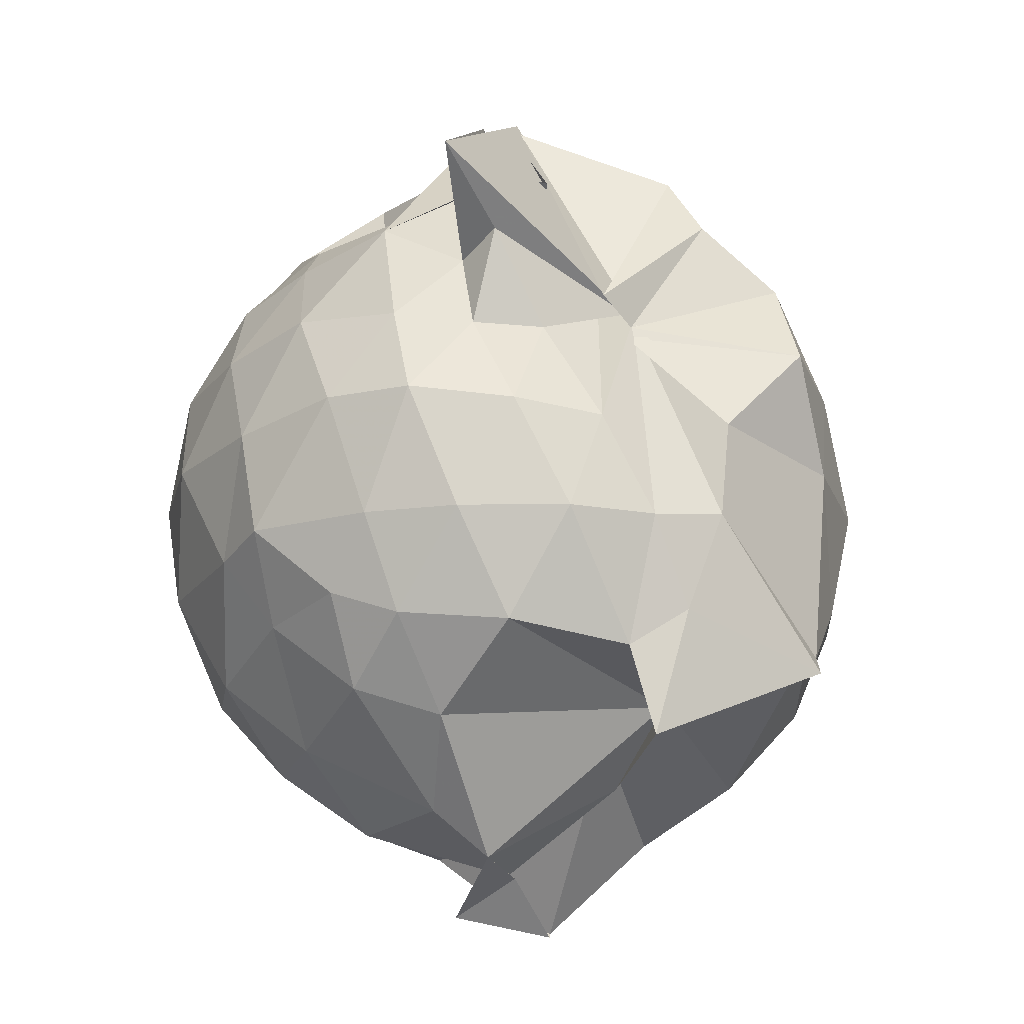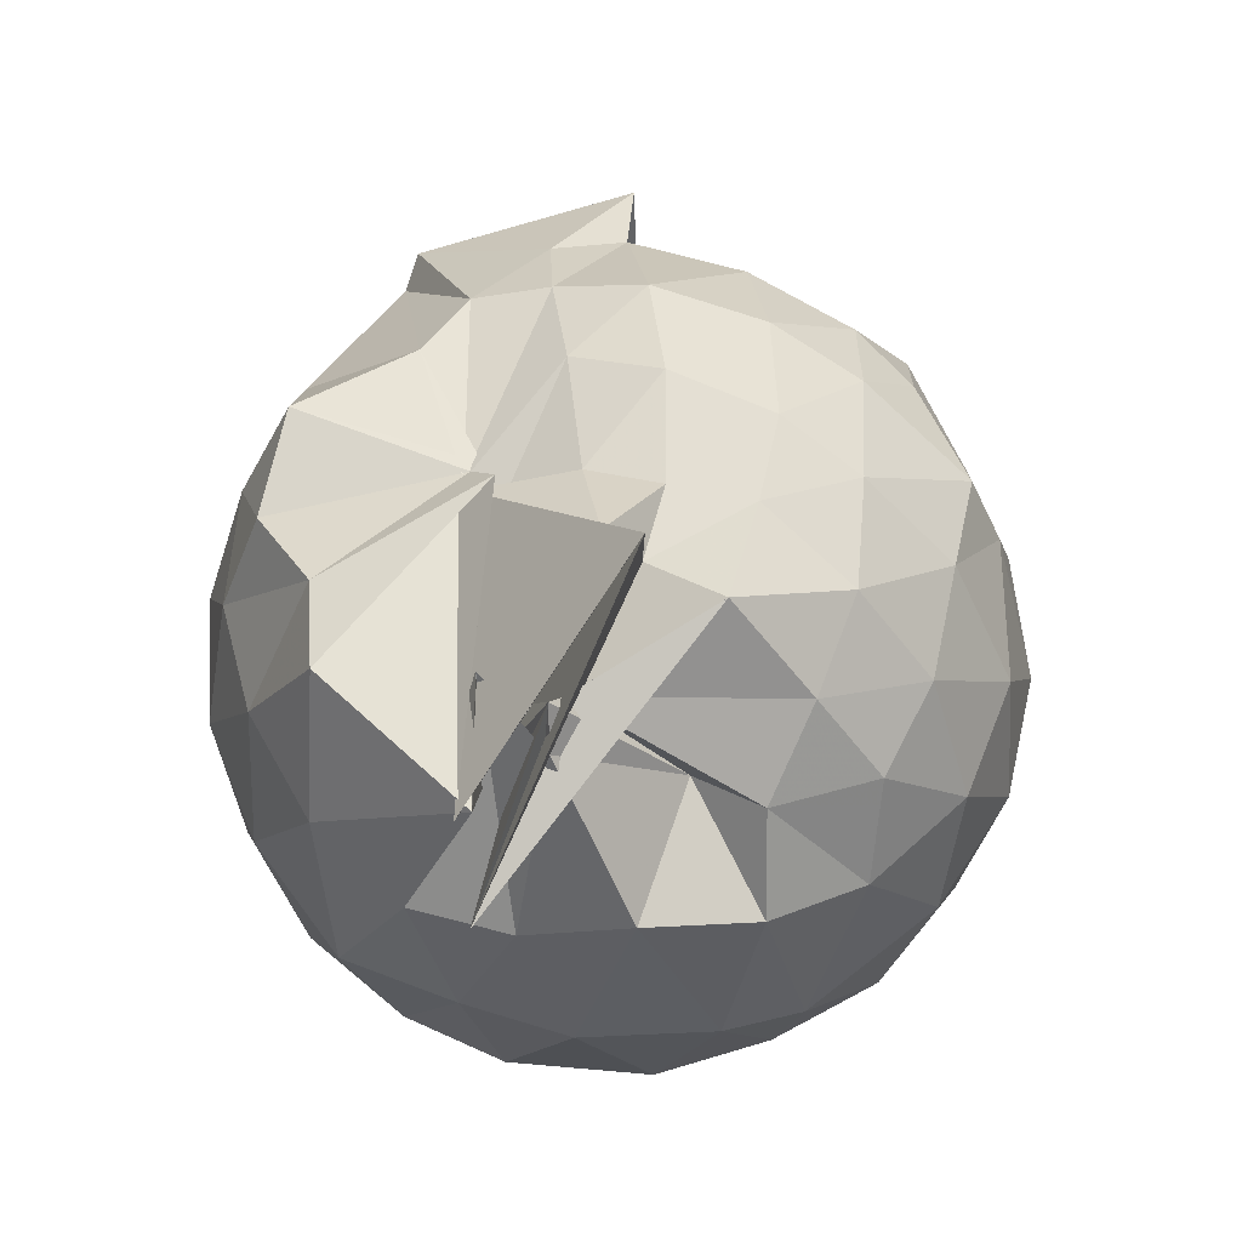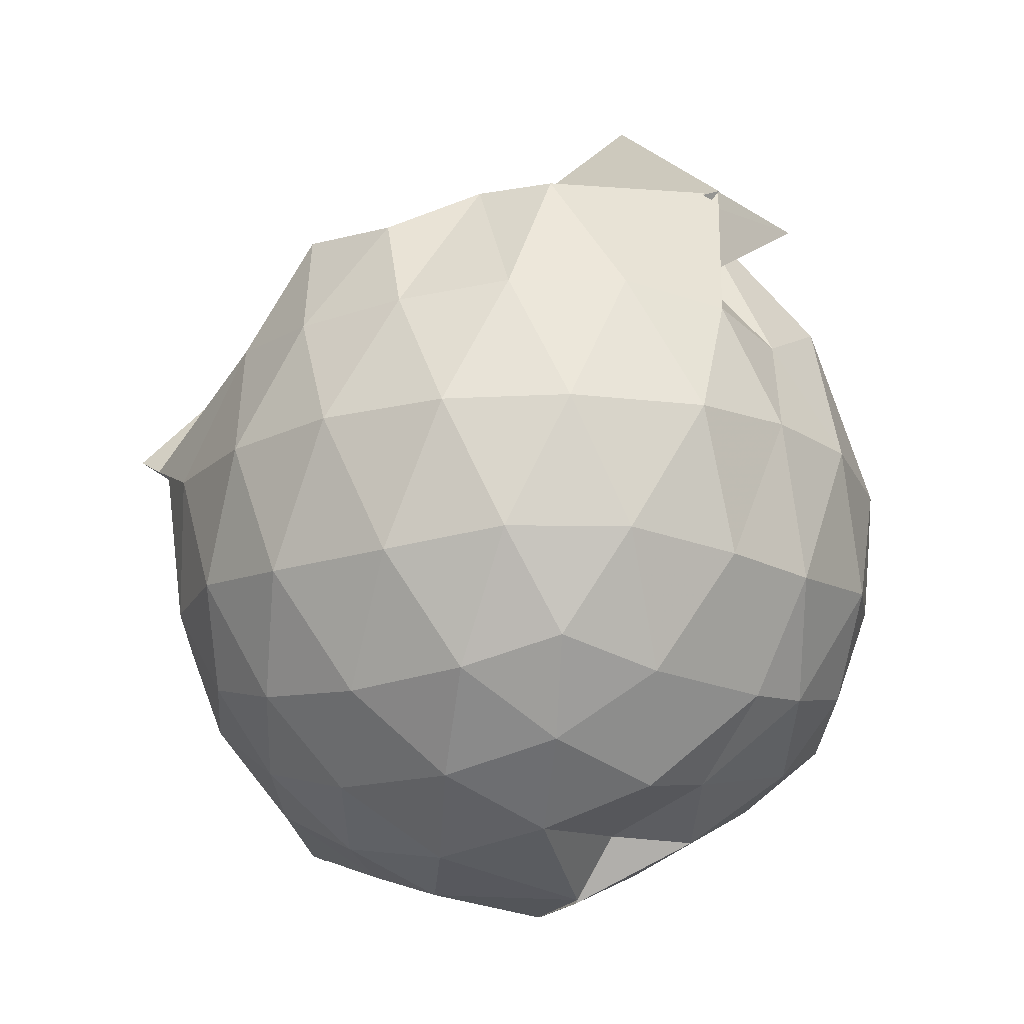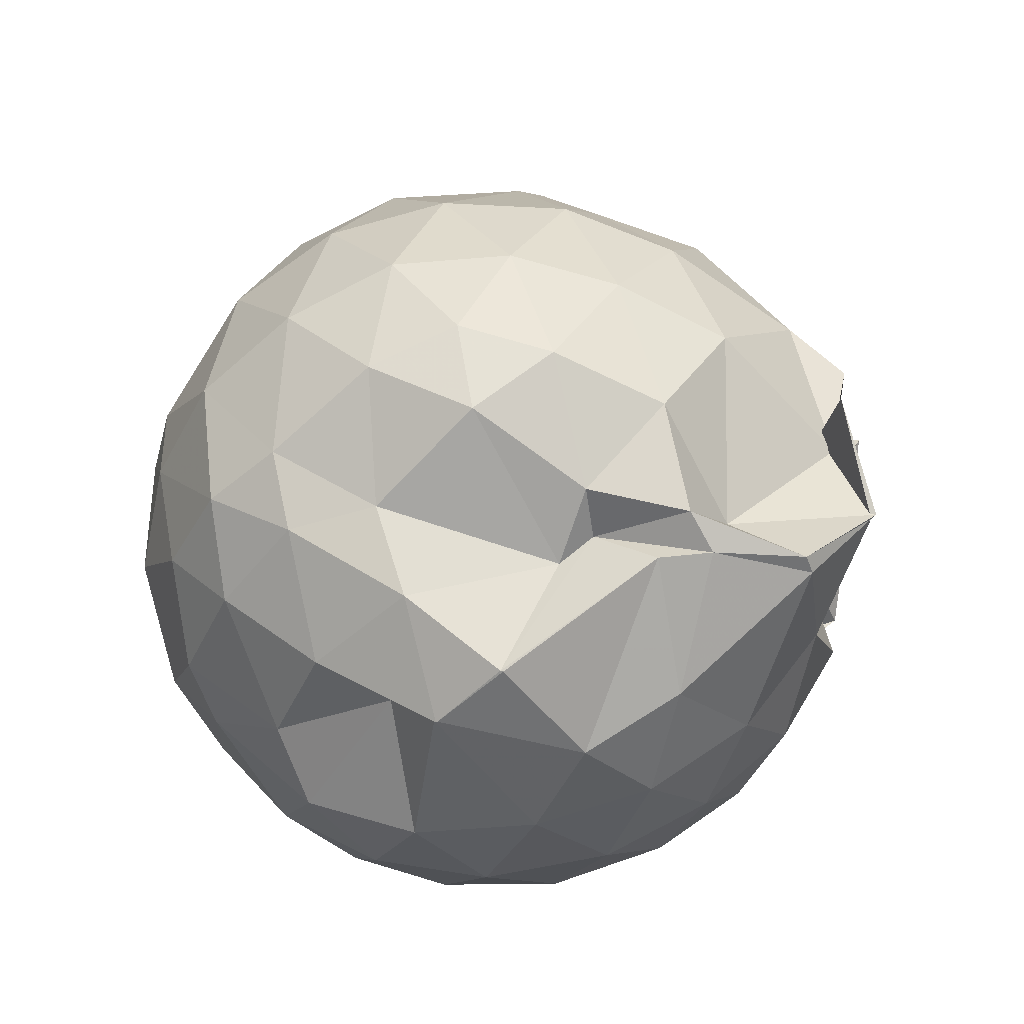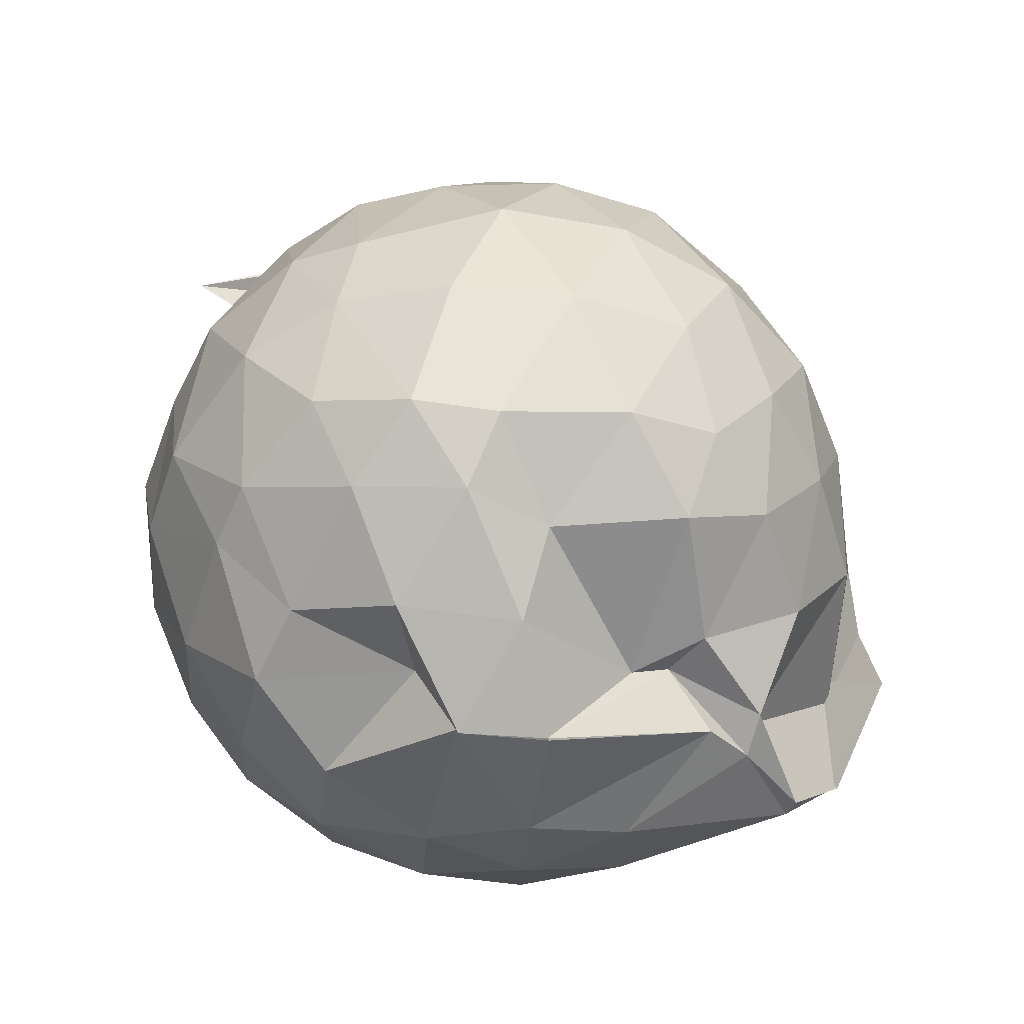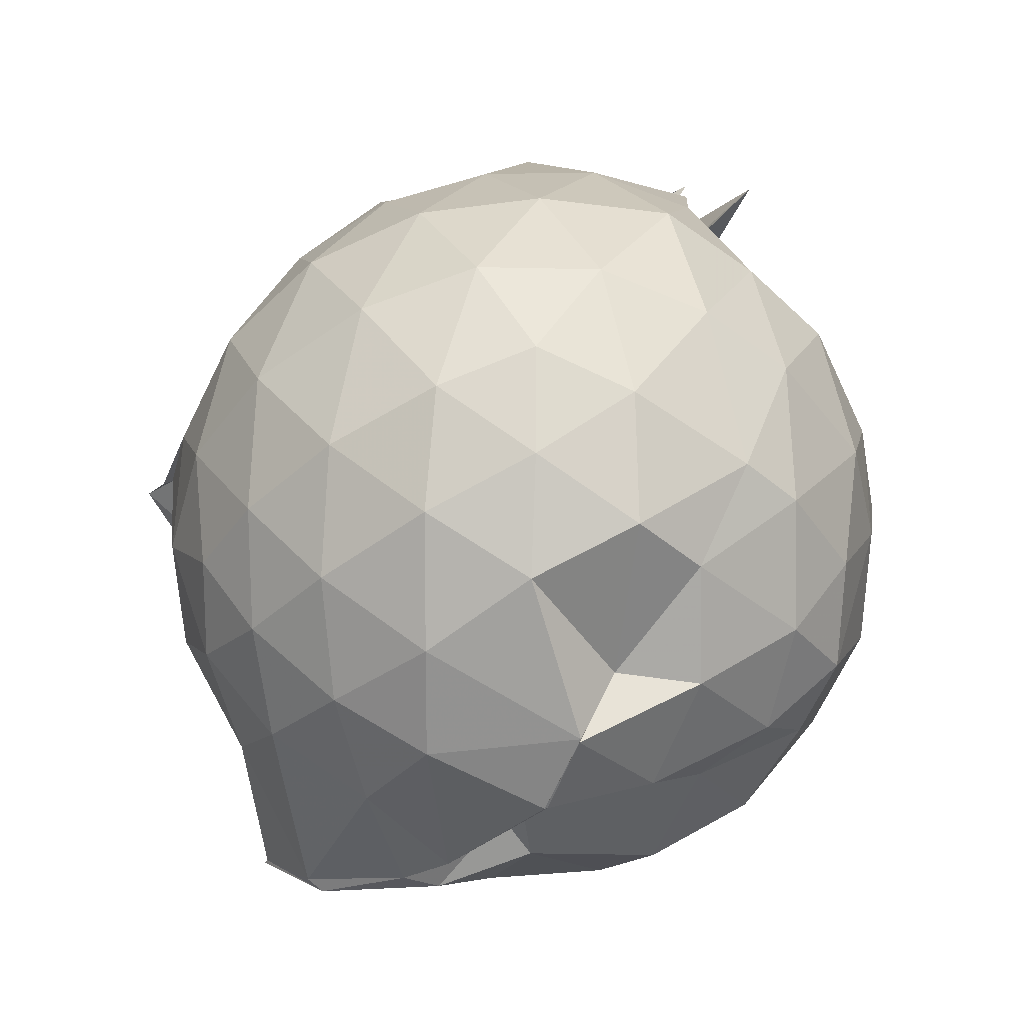
<metadata>
{"format":"obj","ext":"obj","renderer":"f3d","projection":"perspective","resolution":1024,"background":"white","views":[{"elev":49.7,"azim":-16.9,"up":"+Z"},{"elev":65.1,"azim":-174.3,"up":"+Z"},{"elev":-17.2,"azim":121.0,"up":"+Z"},{"elev":-63.0,"azim":-80.3,"up":"+Z"},{"elev":-54.8,"azim":-126.8,"up":"+Z"},{"elev":-55.6,"azim":125.1,"up":"+Z"}]}
</metadata>
<code>
v 0.04046 -0.01906 1.324
v -0.1037 -0.2103 -0.4515
v 0.7104 -0.1271 1.026
v 0.5774 0.03827 1.123
v 0.551 0.2128 1.119
v 0.2198 0.4772 1.159
v 0.243 0.2222 1.197
v 0.09522 0.3599 1.172
v -0.1535 0.2773 0.9307
v -0.2997 0.3536 0.9954
v -0.5113 0.2523 0.9446
v -0.5891 0.06256 0.9816
v -0.6164 -0.1764 0.9903
v -0.6445 -0.3986 0.9156
v -0.5203 -0.6089 0.8979
v -0.3951 -0.7171 0.9152
v -0.169 -0.8188 0.9334
v 0.08185 -0.9113 0.8581
v 0.2349 -0.8689 0.8765
v 0.3742 -0.6892 0.9532
v 0.4475 -0.5113 1.045
v 0.6819 -0.36 1.047
v 0.7896 -0.04077 0.8017
v 0.701 0.1908 0.8312
v 0.5514 0.4048 0.8375
v 0.3554 0.5451 0.8093
v 0.1439 0.5685 0.7769
v -0.08271 0.5676 0.8836
v -0.3182 0.5116 0.8245
v -0.5068 0.3966 0.7626
v -0.6838 0.1923 0.7403
v -0.7538 -0.04784 0.7624
v -0.7177 -0.3514 0.7704
v -0.6464 -0.5293 0.7193
v -0.514 -0.7566 0.7271
v -0.3428 -0.8666 0.7049
v 0.1817 -0.8964 0.5613
v 0.0853 -1.095 0.7622
v 0.5341 -0.9696 0.6491
v 0.5544 -0.8989 0.608
v 0.6982 -0.5335 0.8035
v 0.7934 -0.2987 0.7885
v 0.8284 0.1 0.5295
v 0.6992 0.3446 0.5343
v 0.4998 0.565 0.5297
v 0.2555 0.6368 0.5458
v 0.02557 0.6807 0.5351
v -0.2544 0.632 0.5097
v -0.4151 0.5556 0.4447
v -0.6593 0.3319 0.4946
v -0.7887 0.07984 0.4836
v -0.8239 -0.1923 0.4687
v -0.7676 -0.4674 0.4538
v -0.6275 -0.6964 0.4475
v -0.3867 -0.9396 0.442
v -0.2889 -1.049 0.3649
v 0.057 -0.9432 0.3421
v 0.1913 -0.8815 0.5434
v 0.5382 -0.8866 0.631
v 0.6719 -0.7253 0.5197
v 0.8232 -0.4588 0.5129
v 0.8726 -0.1797 0.522
v 0.7649 0.2192 0.2425
v 0.6012 0.4368 0.2484
v 0.3905 0.5762 0.2204
v 0.1749 0.6466 0.2068
v -0.1275 0.6526 0.2387
v -0.3579 0.5616 0.2555
v -0.5678 0.4011 0.1998
v -0.7152 0.174 0.1861
v -0.7937 -0.07675 0.2054
v -0.7726 -0.3397 0.2008
v -0.6729 -0.565 0.1771
v -0.5144 -0.7817 0.1592
v -0.2053 -0.9882 0.1394
v -0.3617 -1.015 0.07823
v 0.05897 -0.8452 0.4039
v 0.3556 -0.9319 0.1974
v 0.5755 -0.7972 0.2278
v 0.7429 -0.5887 0.2311
v 0.8329 -0.3341 0.2058
v 0.8403 -0.03741 0.2094
v 0.6316 0.2821 0.02578
v 0.4466 0.4099 -0.03183
v 0.1579 0.5112 -0.04166
v 0.006743 0.5441 -0.02832
v -0.2407 0.5313 0.02478
v -0.4181 0.391 -0.05953
v -0.517 0.2283 -0.07808
v -0.6648 -0.01101 -0.04416
v -0.7083 -0.2128 0.004247
v -0.6352 -0.41 -0.05084
v -0.4856 -0.6276 -0.07516
v -0.1975 -0.7232 -0.1225
v -0.1361 -1.051 -0.06655
v -0.1302 -1.038 -0.07165
v 0.1632 -0.8873 -0.03743
v 0.421 -0.7849 -0.03241
v 0.6001 -0.6566 0.02171
v 0.6849 -0.4525 -0.03517
v 0.7276 -0.1928 -0.06002
v 0.7034 0.07353 -0.0352
v 0.3095 -0.2197 1.115
v 0.2544 -0.176 1.196
v 0.3171 -0.1811 1.114
v 0.2216 0.2523 0.8402
v 0.103 0.294 1.255
v 0.07692 0.2532 1.194
v -0.3712 0.1793 1.112
v -0.429 -0.0248 1.16
v -0.4252 -0.2624 1.15
v -0.4144 -0.5263 1.047
v -0.2235 -0.6083 1.099
v 0.01656 -0.6732 1.092
v 0.2091 -0.6943 1.017
v 0.3198 -0.2012 1.115
v 0.2903 -0.2428 1.11
v 0.3294 -0.1751 1.111
v 0.2503 0.4941 1.151
v 0.1546 0.1596 0.926
v 0.2097 0.6491 1.025
v -0.196 0.07711 1.292
v -0.2349 -0.1431 1.248
v -0.2572 -0.3423 1.219
v -0.03731 -0.4272 1.201
v 0.1541 -0.4753 1.132
v 0.2842 -0.04898 1.068
v 0.3121 -0.1773 1.117
v -0.04552 0.08013 1.524
v -0.03454 -0.008123 1.23
v -0.06096 -0.1824 1.206
v 0.09719 -0.2141 1.174
v 0.5139 0.1984 -0.1696
v 0.283 0.3035 -0.2449
v 0.09651 0.3386 -0.2156
v -0.212 0.3966 -0.1504
v -0.3813 0.2138 -0.1935
v -0.4067 0.01548 -0.1967
v -0.5832 -0.2257 -0.1593
v -0.3765 -0.4357 -0.2065
v -0.3069 -0.6485 -0.2471
v -0.1592 -0.8788 -0.2528
v -0.1146 -0.8874 -0.2451
v 0.2615 -0.7002 -0.2197
v 0.4902 -0.5809 -0.1643
v 0.549 -0.3388 -0.2294
v 0.5609 -0.05466 -0.2323
v 0.3469 0.06919 -0.3286
v 0.01701 0.06065 -0.2968
v -0.1098 0.2014 -0.3066
v -0.2593 -0.02375 -0.3431
v -0.2211 -0.3522 -0.2328
v -0.2524 -0.4327 -0.1922
v -0.2168 -0.683 -0.2774
v 0.07547 -0.5664 -0.3498
v 0.3235 -0.4691 -0.325
v 0.3436 -0.2061 -0.3695
v 0.001434 -0.04252 -0.4353
v 0.001344 -0.04683 -0.4434
v -0.1065 -0.2046 -0.4506
v -0.2311 -0.5658 -0.2907
v 0.146 -0.3463 -0.4187
f 3 23 4
f 4 23 24
f 4 24 5
f 5 24 25
f 5 25 6
f 6 25 26
f 6 26 7
f 7 26 27
f 7 27 8
f 8 27 28
f 8 28 9
f 9 28 29
f 9 29 10
f 10 29 30
f 10 30 11
f 11 30 31
f 11 31 12
f 12 31 32
f 12 32 13
f 13 32 33
f 13 33 14
f 14 33 34
f 14 34 15
f 15 34 35
f 15 35 16
f 16 35 36
f 16 36 17
f 17 36 37
f 17 37 18
f 18 37 38
f 18 38 19
f 19 38 39
f 19 39 20
f 20 39 40
f 20 40 21
f 21 40 41
f 21 41 22
f 22 41 42
f 22 42 3
f 3 42 23
f 23 43 24
f 24 43 44
f 24 44 25
f 25 44 45
f 25 45 26
f 26 45 46
f 26 46 27
f 27 46 47
f 27 47 28
f 28 47 48
f 28 48 29
f 29 48 49
f 29 49 30
f 30 49 50
f 30 50 31
f 31 50 51
f 31 51 32
f 32 51 52
f 32 52 33
f 33 52 53
f 33 53 34
f 34 53 54
f 34 54 35
f 35 54 55
f 35 55 36
f 36 55 56
f 36 56 37
f 37 56 57
f 37 57 38
f 38 57 58
f 38 58 39
f 39 58 59
f 39 59 40
f 40 59 60
f 40 60 41
f 41 60 61
f 41 61 42
f 42 61 62
f 42 62 23
f 23 62 43
f 43 63 44
f 44 63 64
f 44 64 45
f 45 64 65
f 45 65 46
f 46 65 66
f 46 66 47
f 47 66 67
f 47 67 48
f 48 67 68
f 48 68 49
f 49 68 69
f 49 69 50
f 50 69 70
f 50 70 51
f 51 70 71
f 51 71 52
f 52 71 72
f 52 72 53
f 53 72 73
f 53 73 54
f 54 73 74
f 54 74 55
f 55 74 75
f 55 75 56
f 56 75 76
f 56 76 57
f 57 76 77
f 57 77 58
f 58 77 78
f 58 78 59
f 59 78 79
f 59 79 60
f 60 79 80
f 60 80 61
f 61 80 81
f 61 81 62
f 62 81 82
f 62 82 43
f 43 82 63
f 63 83 64
f 64 83 84
f 64 84 65
f 65 84 85
f 65 85 66
f 66 85 86
f 66 86 67
f 67 86 87
f 67 87 68
f 68 87 88
f 68 88 69
f 69 88 89
f 69 89 70
f 70 89 90
f 70 90 71
f 71 90 91
f 71 91 72
f 72 91 92
f 72 92 73
f 73 92 93
f 73 93 74
f 74 93 94
f 74 94 75
f 75 94 95
f 75 95 76
f 76 95 96
f 76 96 77
f 77 96 97
f 77 97 78
f 78 97 98
f 78 98 79
f 79 98 99
f 79 99 80
f 80 99 100
f 80 100 81
f 81 100 101
f 81 101 82
f 82 101 102
f 82 102 63
f 63 102 83
f 103 104 118
f 104 119 118
f 104 105 119
f 105 120 119
f 105 106 120
f 106 107 120
f 107 121 120
f 107 108 121
f 108 122 121
f 108 109 122
f 109 110 122
f 110 123 122
f 110 111 123
f 111 124 123
f 111 112 124
f 112 113 124
f 113 125 124
f 113 114 125
f 114 126 125
f 114 115 126
f 115 116 126
f 116 127 126
f 116 117 127
f 117 118 127
f 117 103 118
f 118 119 128
f 119 129 128
f 119 120 129
f 120 121 129
f 121 130 129
f 121 122 130
f 122 123 130
f 123 131 130
f 123 124 131
f 124 125 131
f 125 132 131
f 125 126 132
f 126 127 132
f 127 128 132
f 127 118 128
f 133 148 134
f 134 148 149
f 134 149 135
f 135 149 150
f 135 150 136
f 136 150 137
f 137 150 151
f 137 151 138
f 138 151 152
f 138 152 139
f 139 152 140
f 140 152 153
f 140 153 141
f 141 153 154
f 141 154 142
f 142 154 143
f 143 154 155
f 143 155 144
f 144 155 156
f 144 156 145
f 145 156 146
f 146 156 157
f 146 157 147
f 147 157 148
f 147 148 133
f 148 158 149
f 149 158 159
f 149 159 150
f 150 159 151
f 151 159 160
f 151 160 152
f 152 160 153
f 153 160 161
f 153 161 154
f 154 161 155
f 155 161 162
f 155 162 156
f 156 162 157
f 157 162 158
f 157 158 148
f 3 4 103
f 103 4 104
f 4 5 104
f 104 5 105
f 5 6 105
f 105 6 106
f 6 7 106
f 7 8 106
f 106 8 107
f 8 9 107
f 107 9 108
f 9 10 108
f 108 10 109
f 10 11 109
f 11 12 109
f 109 12 110
f 12 13 110
f 110 13 111
f 13 14 111
f 111 14 112
f 14 15 112
f 15 16 112
f 112 16 113
f 16 17 113
f 113 17 114
f 17 18 114
f 114 18 115
f 18 19 115
f 19 20 115
f 115 20 116
f 20 21 116
f 116 21 117
f 21 22 117
f 117 22 103
f 22 3 103
f 83 133 84
f 84 133 134
f 84 134 85
f 85 134 135
f 85 135 86
f 86 135 136
f 86 136 87
f 87 136 88
f 88 136 137
f 88 137 89
f 89 137 138
f 89 138 90
f 90 138 139
f 90 139 91
f 91 139 92
f 92 139 140
f 92 140 93
f 93 140 141
f 93 141 94
f 94 141 142
f 94 142 95
f 95 142 96
f 96 142 143
f 96 143 97
f 97 143 144
f 97 144 98
f 98 144 145
f 98 145 99
f 99 145 100
f 100 145 146
f 100 146 101
f 101 146 147
f 101 147 102
f 102 147 133
f 102 133 83
f 128 129 1
f 129 130 1
f 130 131 1
f 131 132 1
f 132 128 1
f 159 158 2
f 160 159 2
f 161 160 2
f 162 161 2
f 158 162 2

</code>
